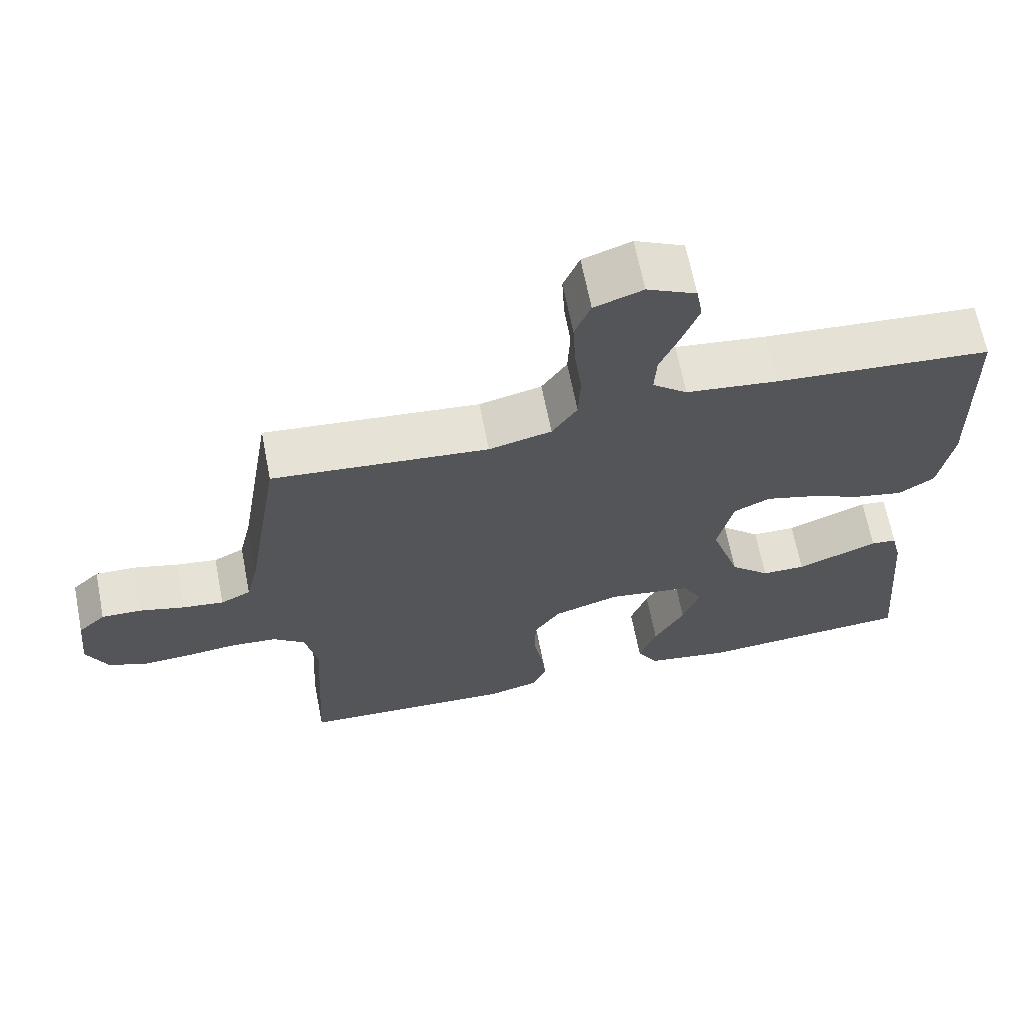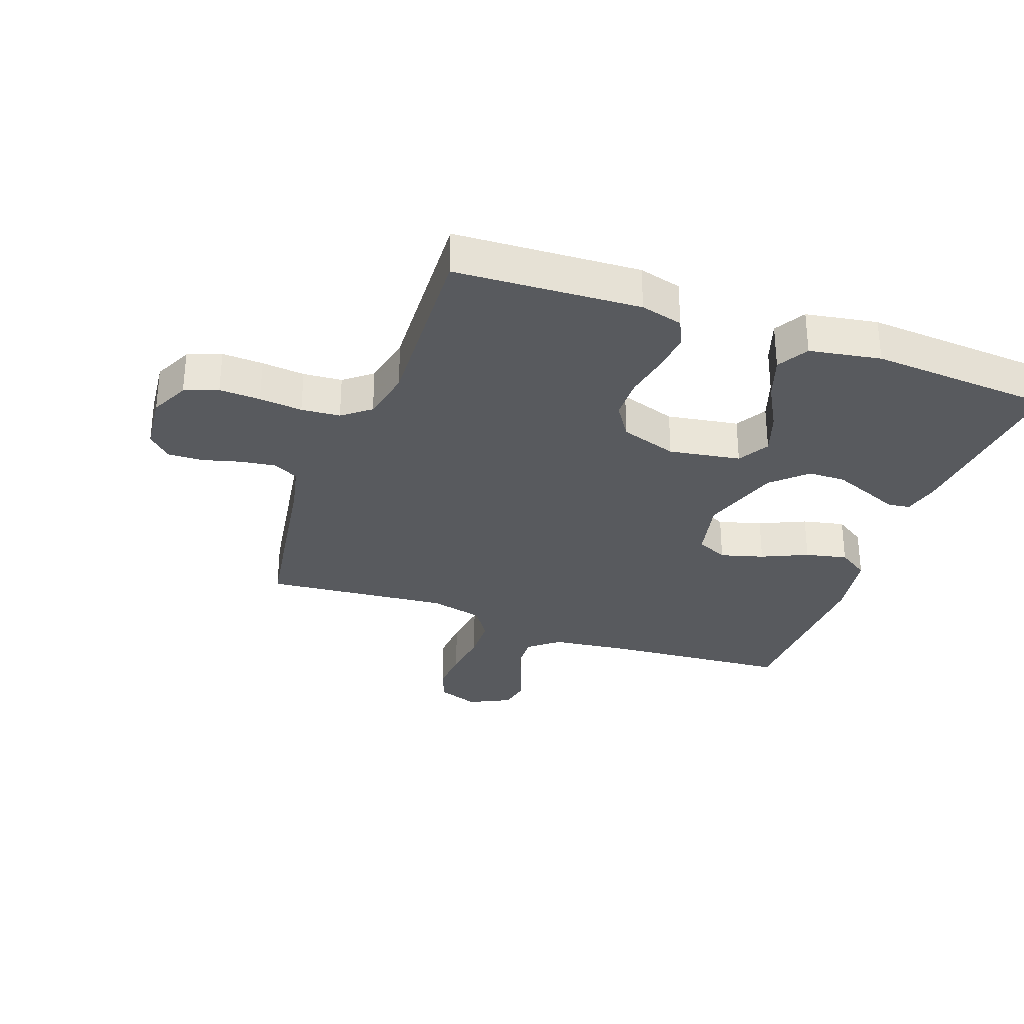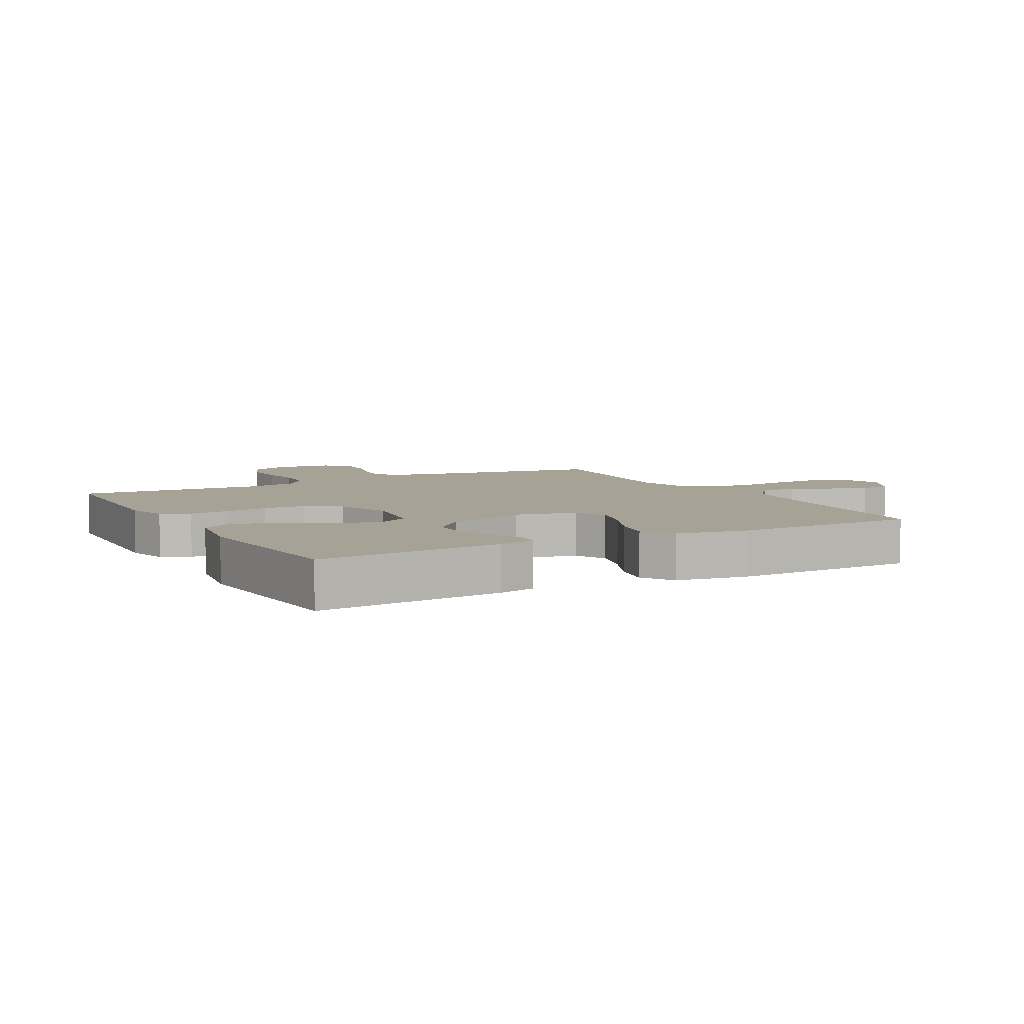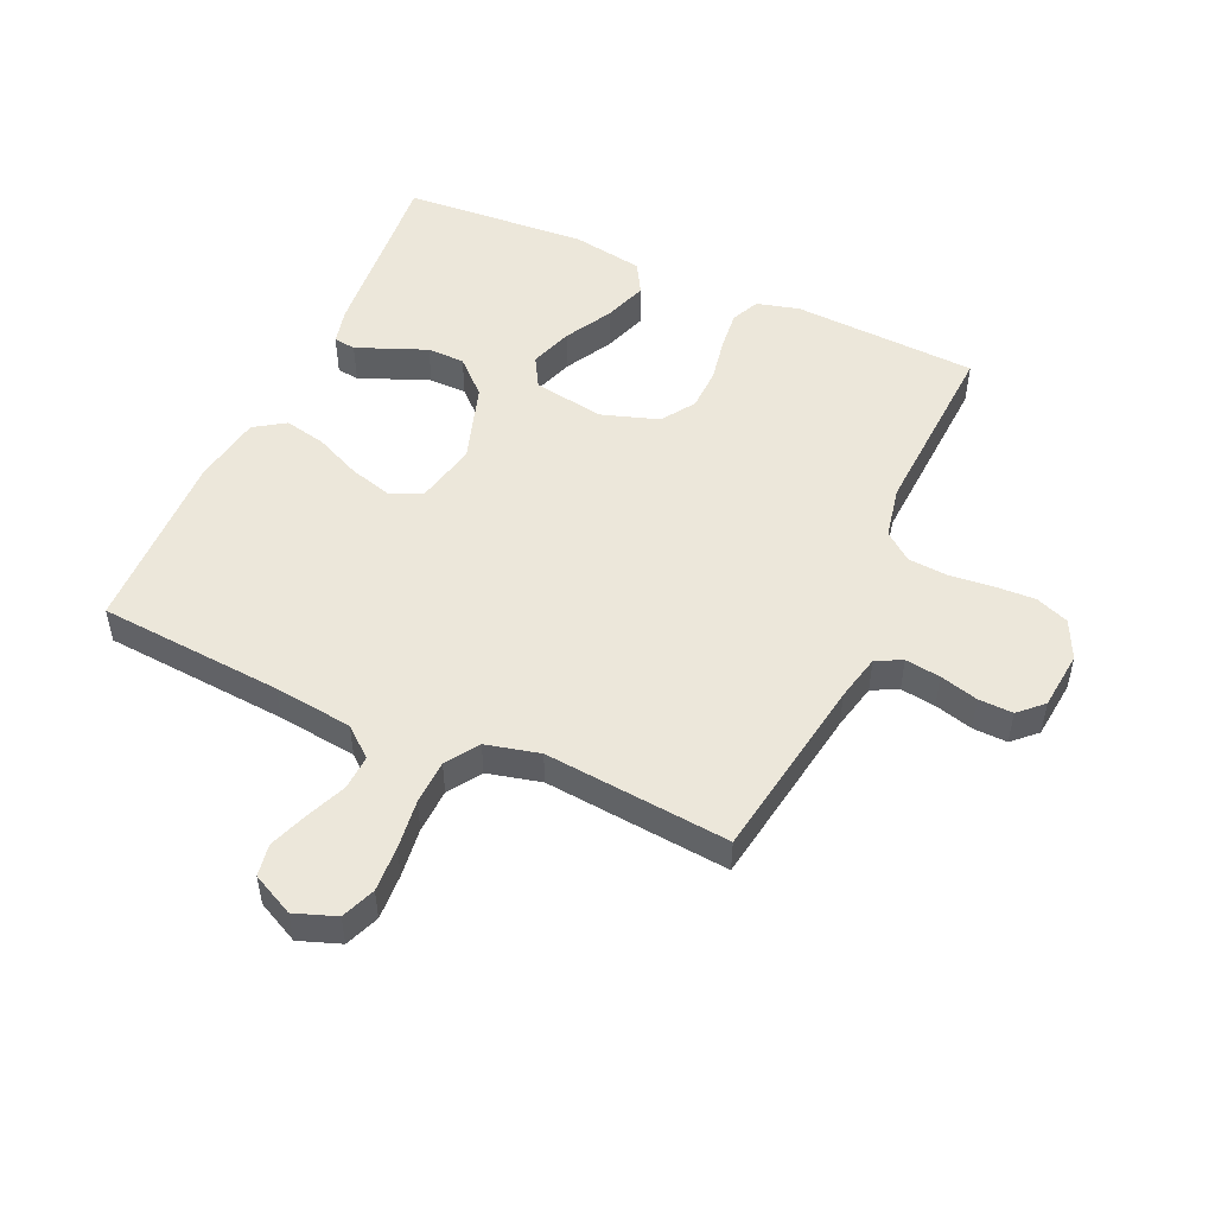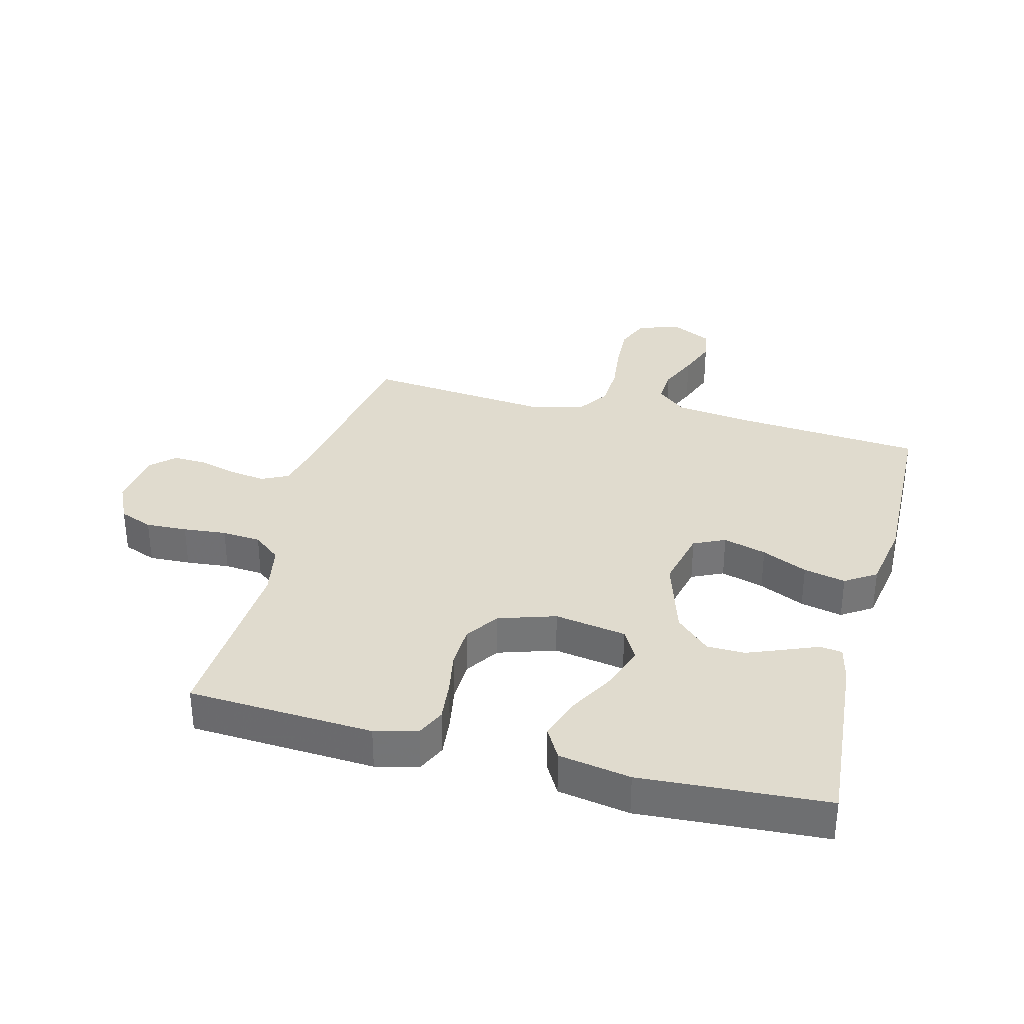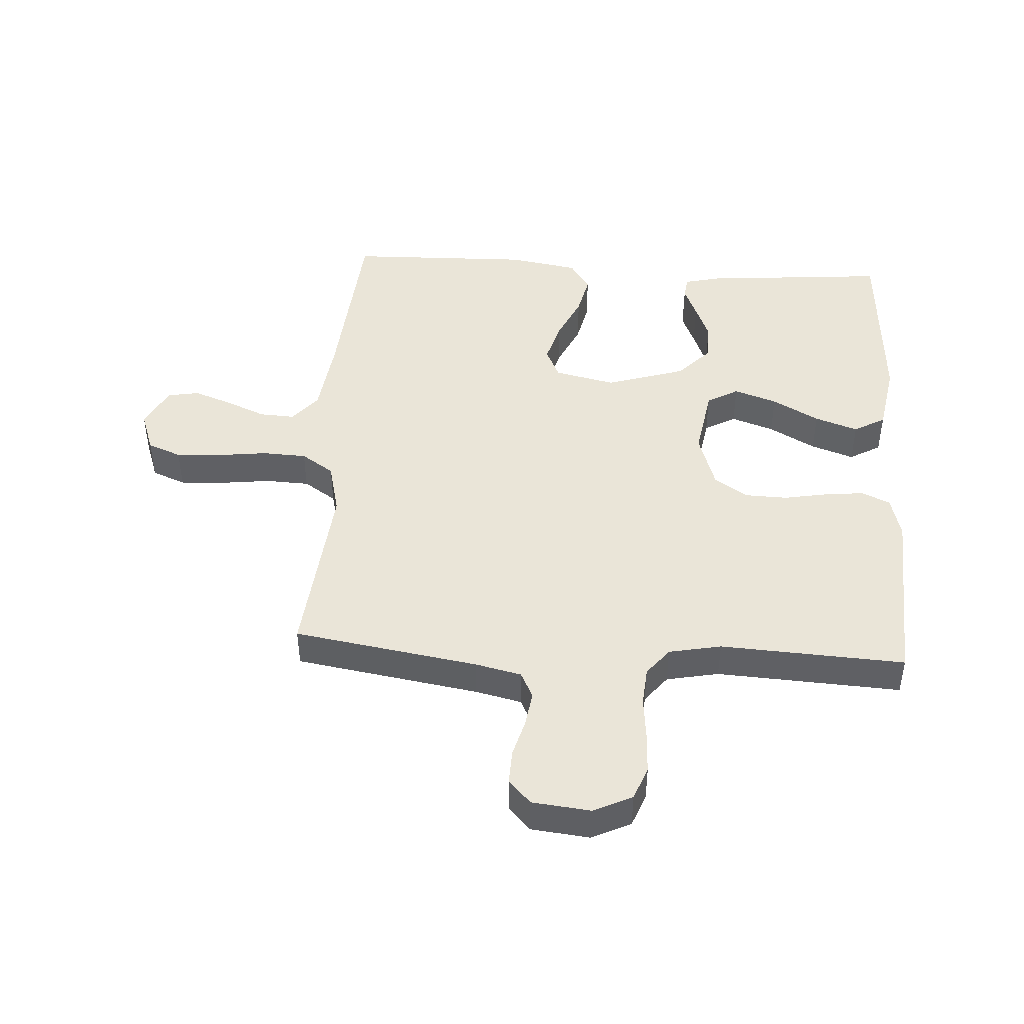
<metadata>
{"format":"obj","ext":"obj","renderer":"f3d","projection":"perspective","resolution":1024,"background":"white","views":[{"elev":66.1,"azim":168.9,"up":"+Z"},{"elev":-31.0,"azim":160.0,"up":"+Y"},{"elev":6.3,"azim":-118.7,"up":"+Y"},{"elev":50.6,"azim":24.2,"up":"+Y"},{"elev":33.6,"azim":-165.3,"up":"+Y"},{"elev":45.4,"azim":93.6,"up":"+Y"}]}
</metadata>
<code>
v 0.5 0.07 0.5
v 0.548 0.07 0.2
v 0.565 0.07 0.125
v 0.607 0.07 0.104
v 0.664 0.07 0.112
v 0.726 0.07 0.129
v 0.782 0.07 0.131
v 0.82 0.07 0.095
v 0.83 0.07 0
v 0.8 0.07 -0.063
v 0.746 0.07 -0.084
v 0.679 0.07 -0.081
v 0.609 0.07 -0.074
v 0.546 0.07 -0.079
v 0.501 0.07 -0.115
v 0.484 0.07 -0.2
v 0.5 0.07 -0.5
v 0.2 0.07 -0.516
v 0.131 0.07 -0.498
v 0.11 0.07 -0.452
v 0.117 0.07 -0.387
v 0.13 0.07 -0.316
v 0.128 0.07 -0.247
v 0.092 0.07 -0.193
v 0 0.07 -0.163
v -0.116 0.07 -0.182
v -0.145 0.07 -0.233
v -0.121 0.07 -0.303
v -0.079 0.07 -0.379
v -0.055 0.07 -0.449
v -0.084 0.07 -0.5
v -0.2 0.07 -0.52
v -0.5 0.07 -0.5
v -0.474 0.07 -0.2
v -0.46 0.07 -0.141
v -0.424 0.07 -0.136
v -0.371 0.07 -0.158
v -0.311 0.07 -0.182
v -0.25 0.07 -0.181
v -0.195 0.07 -0.129
v -0.154 0.07 0
v -0.176 0.07 0.099
v -0.227 0.07 0.123
v -0.297 0.07 0.103
v -0.371 0.07 0.069
v -0.439 0.07 0.054
v -0.489 0.07 0.087
v -0.508 0.07 0.2
v -0.5 0.07 0.5
v -0.2 0.07 0.524
v -0.072 0.07 0.54
v -0.024 0.07 0.58
v -0.027 0.07 0.637
v -0.054 0.07 0.701
v -0.077 0.07 0.764
v -0.068 0.07 0.816
v 0 0.07 0.85
v 0.067 0.07 0.826
v 0.089 0.07 0.771
v 0.085 0.07 0.697
v 0.075 0.07 0.617
v 0.078 0.07 0.545
v 0.113 0.07 0.492
v 0.2 0.07 0.471
v 0.5 0 0.5
v 0.548 0 0.2
v 0.565 0 0.125
v 0.607 0 0.104
v 0.664 0 0.112
v 0.726 0 0.129
v 0.782 0 0.131
v 0.82 0 0.095
v 0.83 0 0
v 0.8 0 -0.063
v 0.746 0 -0.084
v 0.679 0 -0.081
v 0.609 0 -0.074
v 0.546 0 -0.079
v 0.501 0 -0.115
v 0.484 0 -0.2
v 0.5 0 -0.5
v 0.2 0 -0.516
v 0.131 0 -0.498
v 0.11 0 -0.452
v 0.117 0 -0.387
v 0.13 0 -0.316
v 0.128 0 -0.247
v 0.092 0 -0.193
v 0 0 -0.163
v -0.116 0 -0.182
v -0.145 0 -0.233
v -0.121 0 -0.303
v -0.079 0 -0.379
v -0.055 0 -0.449
v -0.084 0 -0.5
v -0.2 0 -0.52
v -0.5 0 -0.5
v -0.474 0 -0.2
v -0.46 0 -0.141
v -0.424 0 -0.136
v -0.371 0 -0.158
v -0.311 0 -0.182
v -0.25 0 -0.181
v -0.195 0 -0.129
v -0.154 0 0
v -0.176 0 0.099
v -0.227 0 0.123
v -0.297 0 0.103
v -0.371 0 0.069
v -0.439 0 0.054
v -0.489 0 0.087
v -0.508 0 0.2
v -0.5 0 0.5
v -0.2 0 0.524
v -0.072 0 0.54
v -0.024 0 0.58
v -0.027 0 0.637
v -0.054 0 0.701
v -0.077 0 0.764
v -0.068 0 0.816
v 0 0 0.85
v 0.067 0 0.826
v 0.089 0 0.771
v 0.085 0 0.697
v 0.075 0 0.617
v 0.078 0 0.545
v 0.113 0 0.492
v 0.2 0 0.471
f 59 60 61
f 58 59 61
f 57 58 61
f 56 57 61
f 55 56 61
f 54 55 61
f 53 54 61
f 52 53 61 62
f 51 52 62 63
f 48 49 50
f 47 48 50
f 46 47 50
f 45 46 50
f 44 45 50
f 50 51 63
f 44 50 63
f 43 44 63
f 35 36 37
f 34 35 37
f 33 34 37
f 32 33 37
f 31 32 37
f 30 31 37
f 29 30 37
f 28 29 37
f 28 37 38
f 27 28 38 39
f 20 21 22
f 19 20 22
f 18 19 22
f 17 18 22
f 16 17 22
f 15 16 22 23
f 14 15 23 24
f 11 12 13
f 10 11 13
f 9 10 13
f 8 9 13
f 7 8 13
f 6 7 13
f 5 6 13
f 4 5 13 14
f 14 24 25
f 4 14 25
f 3 4 25
f 64 1 2
f 64 2 3
f 63 64 3
f 43 63 3
f 42 43 3
f 41 42 3 25
f 40 41 25 26
f 26 27 39 40
f 125 124 123
f 125 123 122
f 125 122 121
f 125 121 120
f 125 120 119
f 125 119 118
f 125 118 117
f 126 125 117 116
f 127 126 116 115
f 114 113 112
f 114 112 111
f 114 111 110
f 114 110 109
f 114 109 108
f 127 115 114
f 127 114 108
f 127 108 107
f 101 100 99
f 101 99 98
f 101 98 97
f 101 97 96
f 101 96 95
f 101 95 94
f 101 94 93
f 101 93 92
f 102 101 92
f 103 102 92 91
f 86 85 84
f 86 84 83
f 86 83 82
f 86 82 81
f 86 81 80
f 87 86 80 79
f 88 87 79 78
f 77 76 75
f 77 75 74
f 77 74 73
f 77 73 72
f 77 72 71
f 77 71 70
f 77 70 69
f 78 77 69 68
f 89 88 78
f 89 78 68
f 89 68 67
f 66 65 128
f 67 66 128
f 67 128 127
f 67 127 107
f 67 107 106
f 89 67 106 105
f 90 89 105 104
f 104 103 91 90
f 1 65 66 2
f 2 66 67 3
f 3 67 68 4
f 4 68 69 5
f 5 69 70 6
f 6 70 71 7
f 7 71 72 8
f 8 72 73 9
f 9 73 74 10
f 10 74 75 11
f 11 75 76 12
f 12 76 77 13
f 13 77 78 14
f 14 78 79 15
f 15 79 80 16
f 16 80 81 17
f 17 81 82 18
f 18 82 83 19
f 19 83 84 20
f 20 84 85 21
f 21 85 86 22
f 22 86 87 23
f 23 87 88 24
f 24 88 89 25
f 25 89 90 26
f 26 90 91 27
f 27 91 92 28
f 28 92 93 29
f 29 93 94 30
f 30 94 95 31
f 31 95 96 32
f 32 96 97 33
f 33 97 98 34
f 34 98 99 35
f 35 99 100 36
f 36 100 101 37
f 37 101 102 38
f 38 102 103 39
f 39 103 104 40
f 40 104 105 41
f 41 105 106 42
f 42 106 107 43
f 43 107 108 44
f 44 108 109 45
f 45 109 110 46
f 46 110 111 47
f 47 111 112 48
f 48 112 113 49
f 49 113 114 50
f 50 114 115 51
f 51 115 116 52
f 52 116 117 53
f 53 117 118 54
f 54 118 119 55
f 55 119 120 56
f 56 120 121 57
f 57 121 122 58
f 58 122 123 59
f 59 123 124 60
f 60 124 125 61
f 61 125 126 62
f 62 126 127 63
f 63 127 128 64
f 64 128 65 1

</code>
